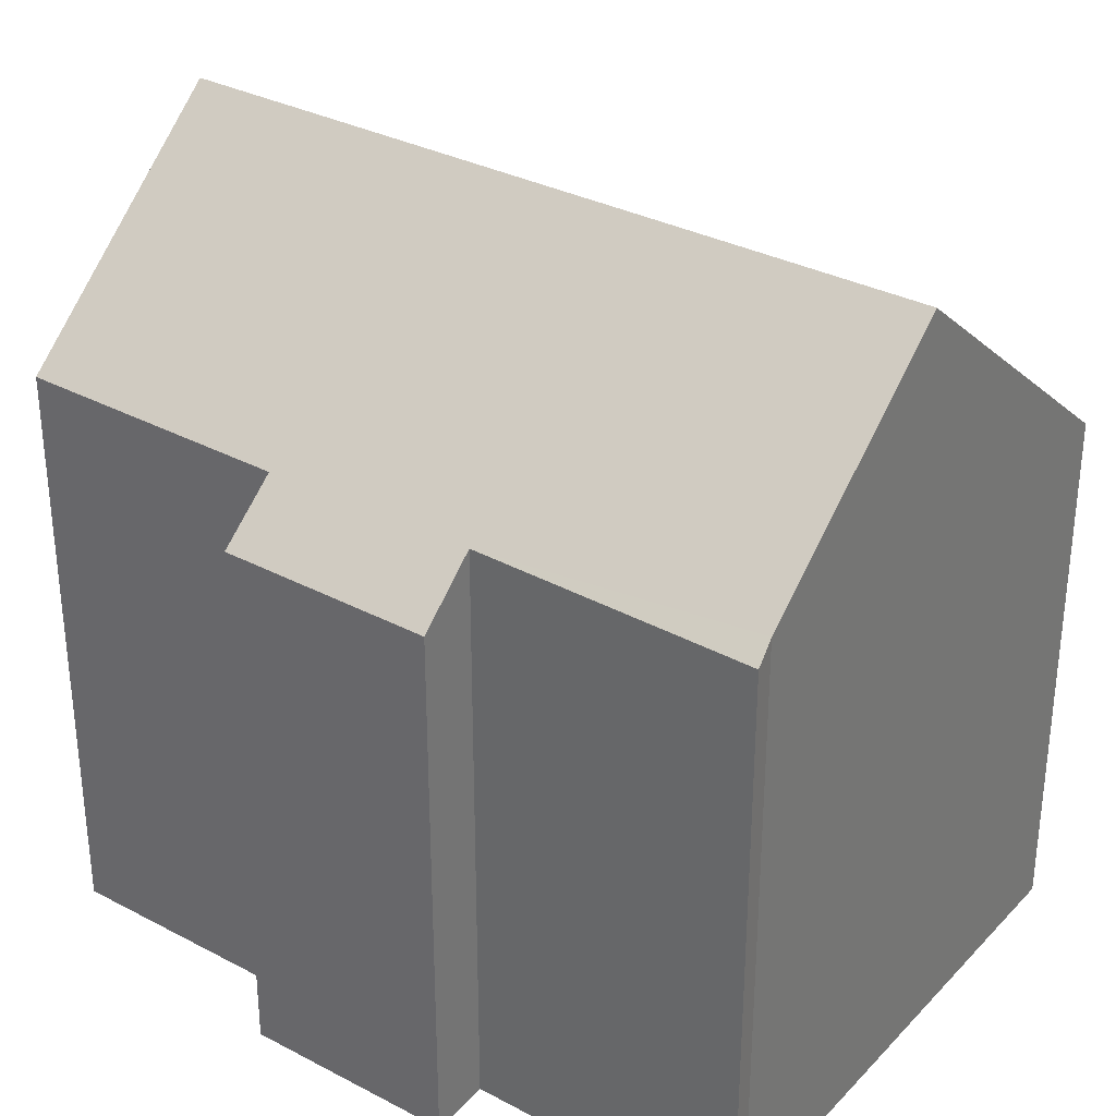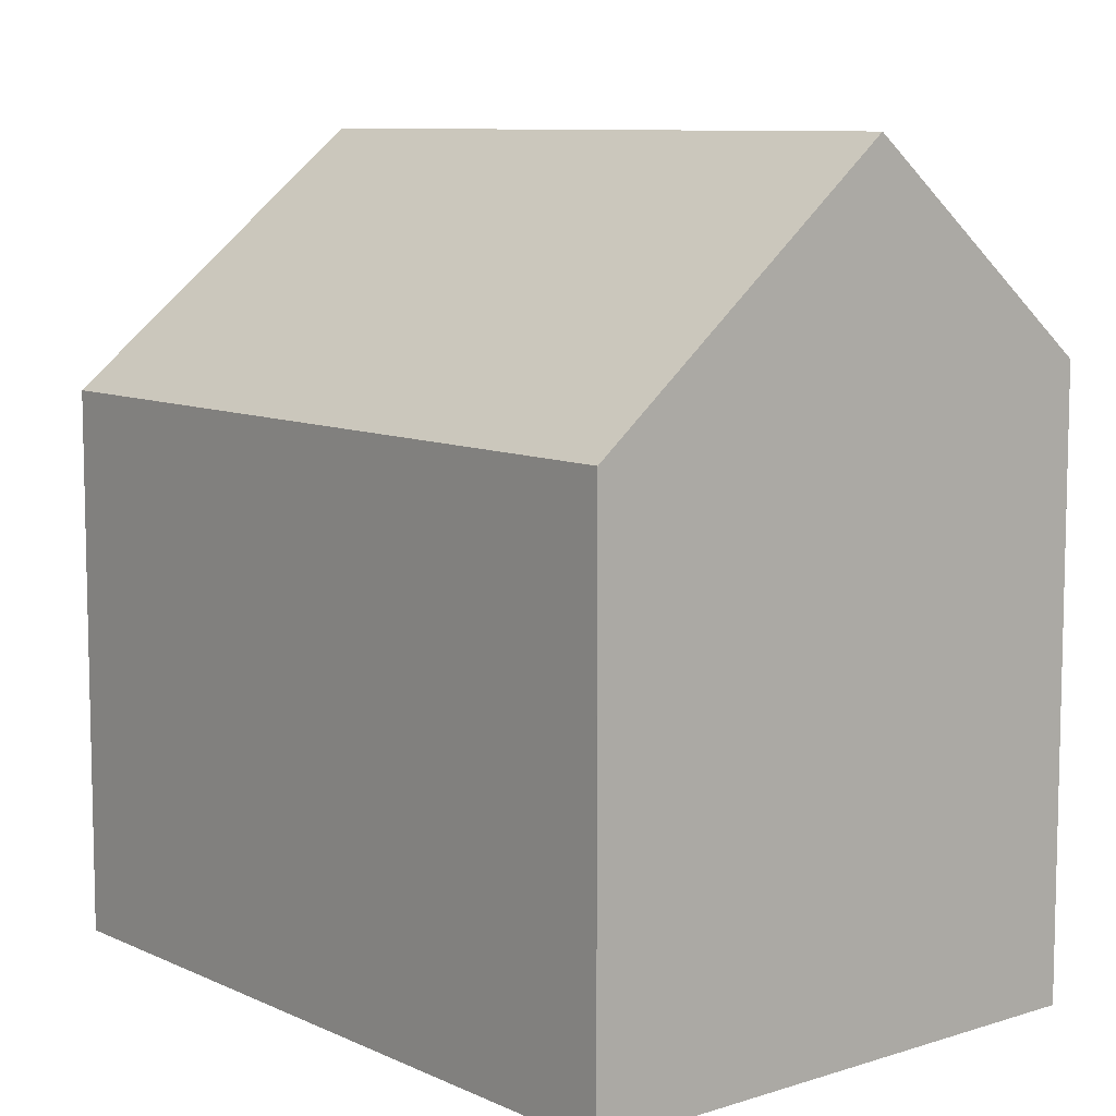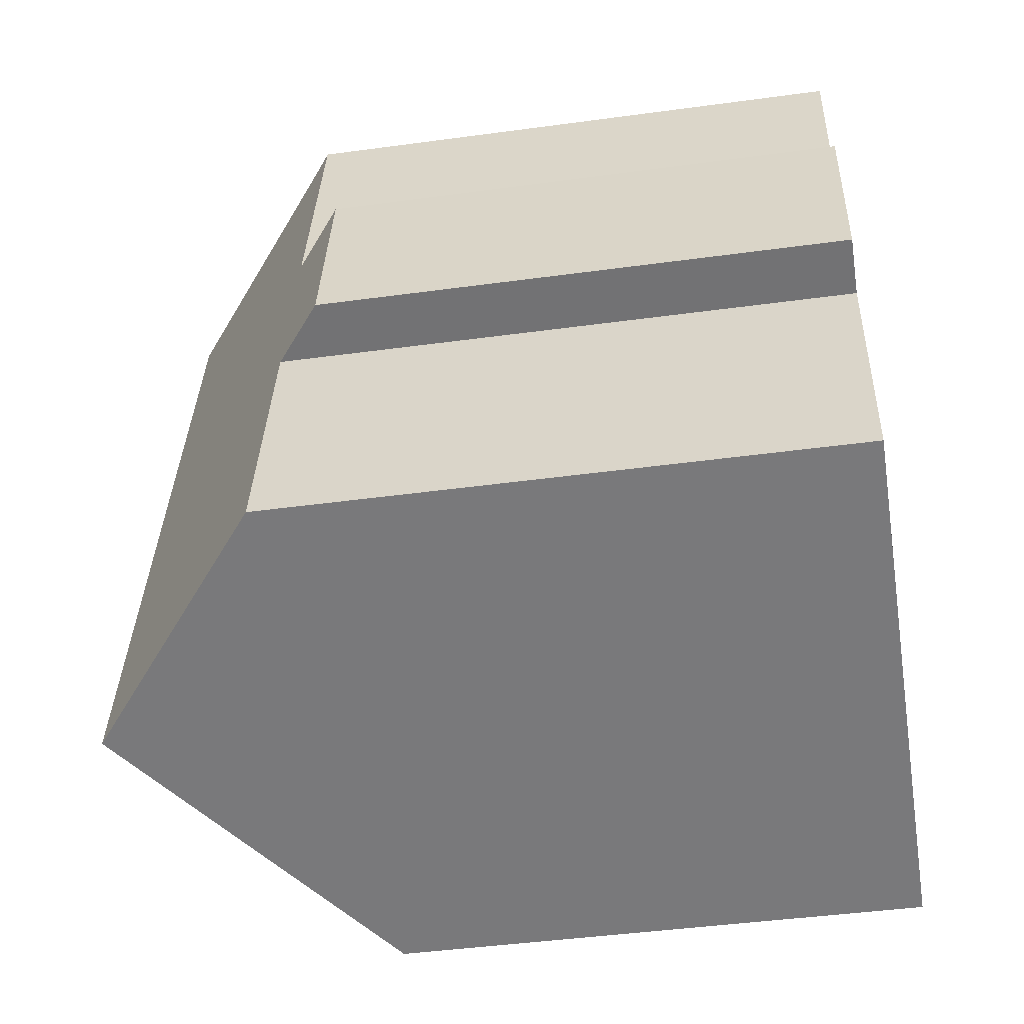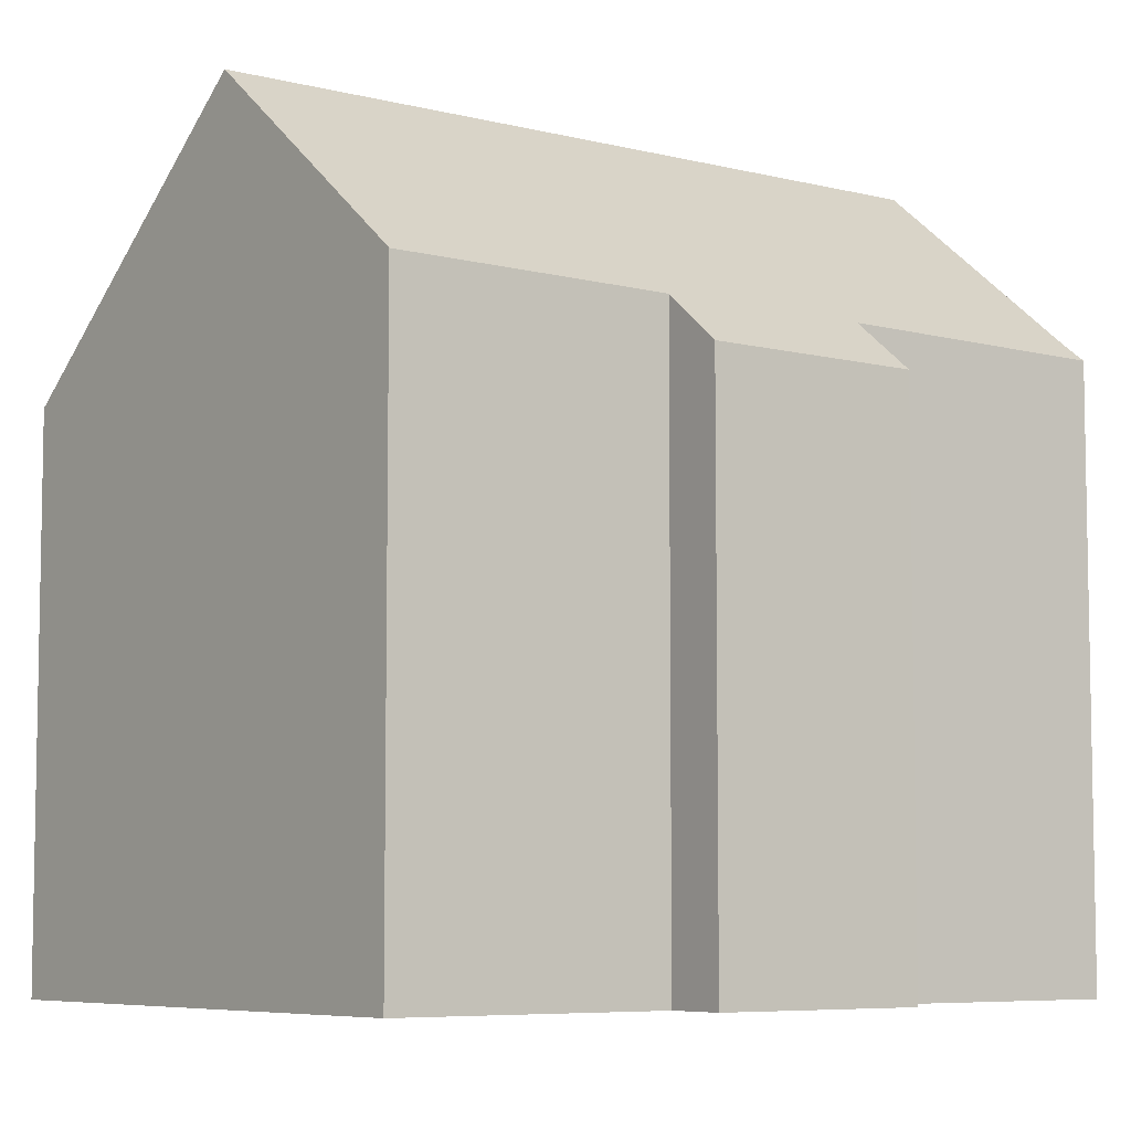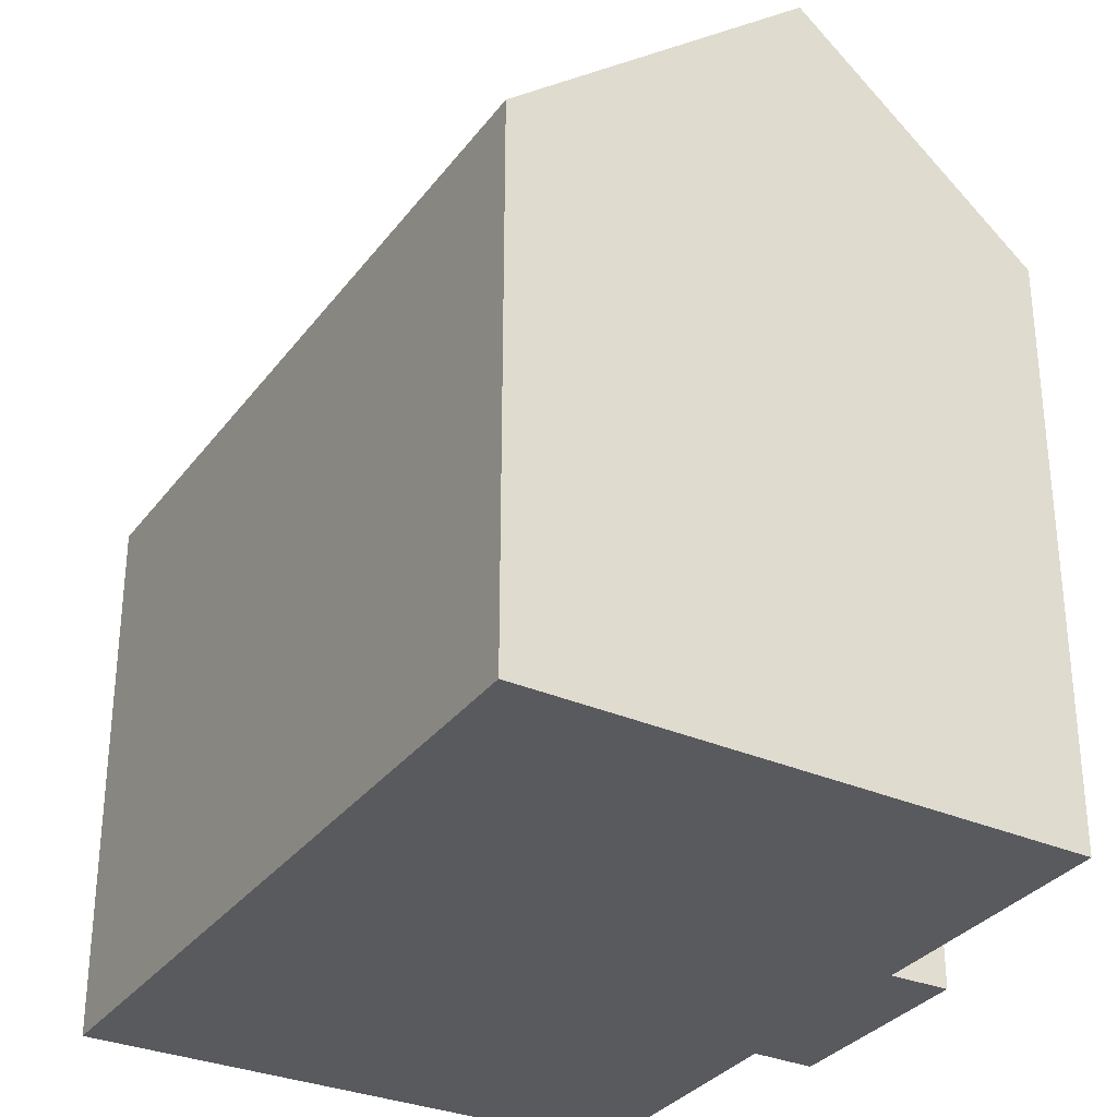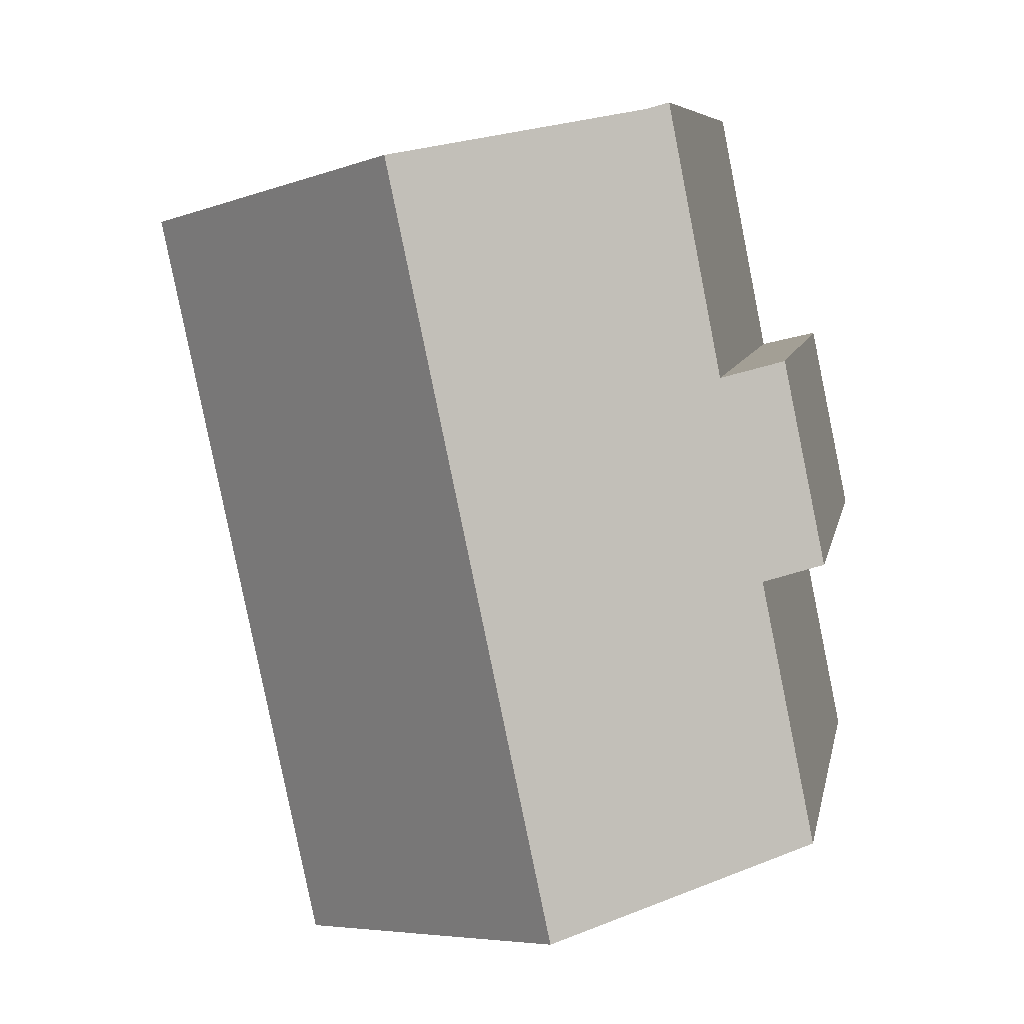
<metadata>
{"format":"obj","ext":"obj","renderer":"f3d","projection":"perspective","resolution":1024,"background":"white","views":[{"elev":32.7,"azim":-42.2,"up":"+Y"},{"elev":8.8,"azim":152.9,"up":"+Y"},{"elev":-44.6,"azim":-81.0,"up":"+Z"},{"elev":-6.7,"azim":-114.6,"up":"+Y"},{"elev":-31.5,"azim":161.6,"up":"+Y"},{"elev":7.4,"azim":-169.8,"up":"+Z"}]}
</metadata>
<code>
v  13.92 14.53 -10.76
v  14.33 14.19 -10.85
v  14.33 14.19 -10.86
v  18.56 14.19 9.196
v  18.17 14.52 9.28
v  6.421 20.76 -8.94
v  10.61 20.76 10.9
v  4.719 15.9 12.16
v  2.755 15.52 5.128
v  4.182 15.44 12.34
v  1.56 15.48 -0.313
v  0 14.2 8.693e-16
v  0.109 15.52 -7.406
v  1.141 14.18 5.509
v  4.719 -7.448e-16 12.16
v  4.182 -7.559e-16 12.34
v  10.61 -6.675e-16 10.9
v  18.56 -5.631e-16 9.196
v  18.17 -5.682e-16 9.28
v  2.755 -3.14e-16 5.128
v  1.141 -3.373e-16 5.509
v  14.33 6.641e-16 -10.85
v  14.33 6.65e-16 -10.86
v  6.421 5.474e-16 -8.94
v  0.109 4.535e-16 -7.406
v  13.92 6.589e-16 -10.76
v  1.56 1.917e-17 -0.313
v  0 0 0
g defaultobject
f 1 2 3
f 2 1 4
f 4 1 5
f 5 1 6
f 5 6 7
f 8 9 10
f 9 8 7
f 9 7 6
f 9 6 11
f 9 11 12
f 11 6 13
f 12 14 9
f 10 15 8
f 15 10 16
f 15 7 8
f 7 15 5
f 5 15 4
f 4 15 17
f 4 17 18
f 18 17 19
f 14 20 9
f 20 14 21
f 18 2 4
f 2 18 22
f 22 3 2
f 3 22 23
f 1 13 6
f 13 1 3
f 13 3 23
f 13 23 24
f 13 24 25
f 24 23 26
f 27 12 11
f 12 27 28
f 25 11 13
f 11 25 27
f 28 14 12
f 14 28 21
f 20 10 9
f 10 20 16
f 28 27 21
f 19 22 18
f 22 19 17
f 22 17 15
f 22 15 23
f 23 15 26
f 26 15 24
f 24 15 16
f 24 16 20
f 24 20 25
f 25 20 27
f 27 20 21

</code>
